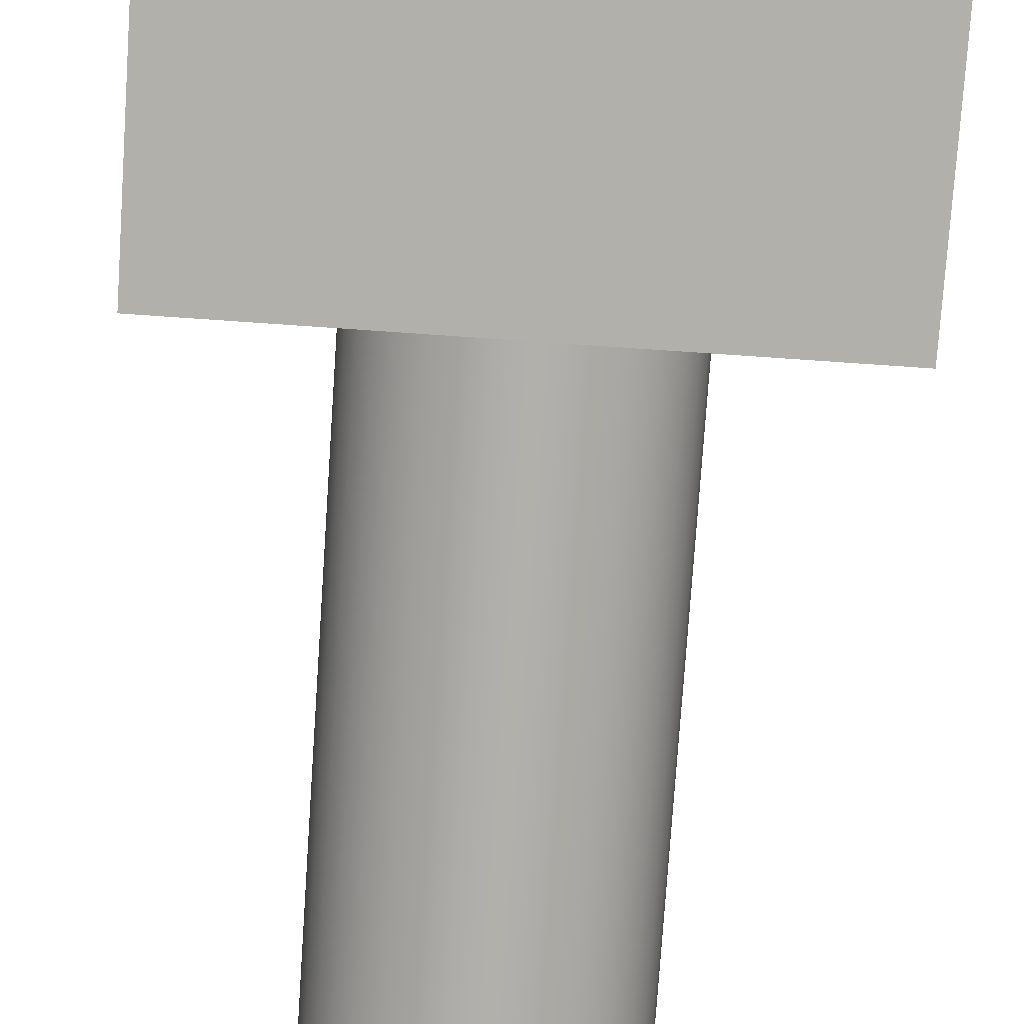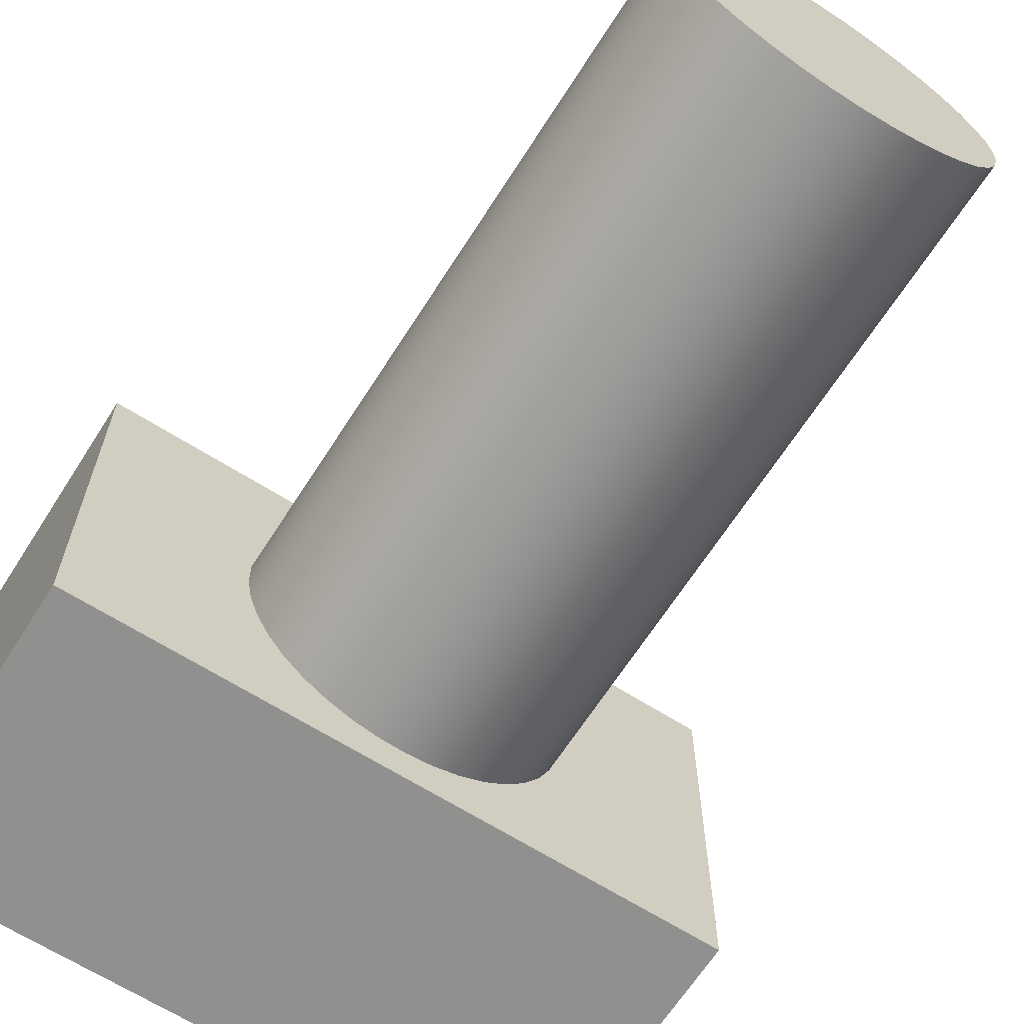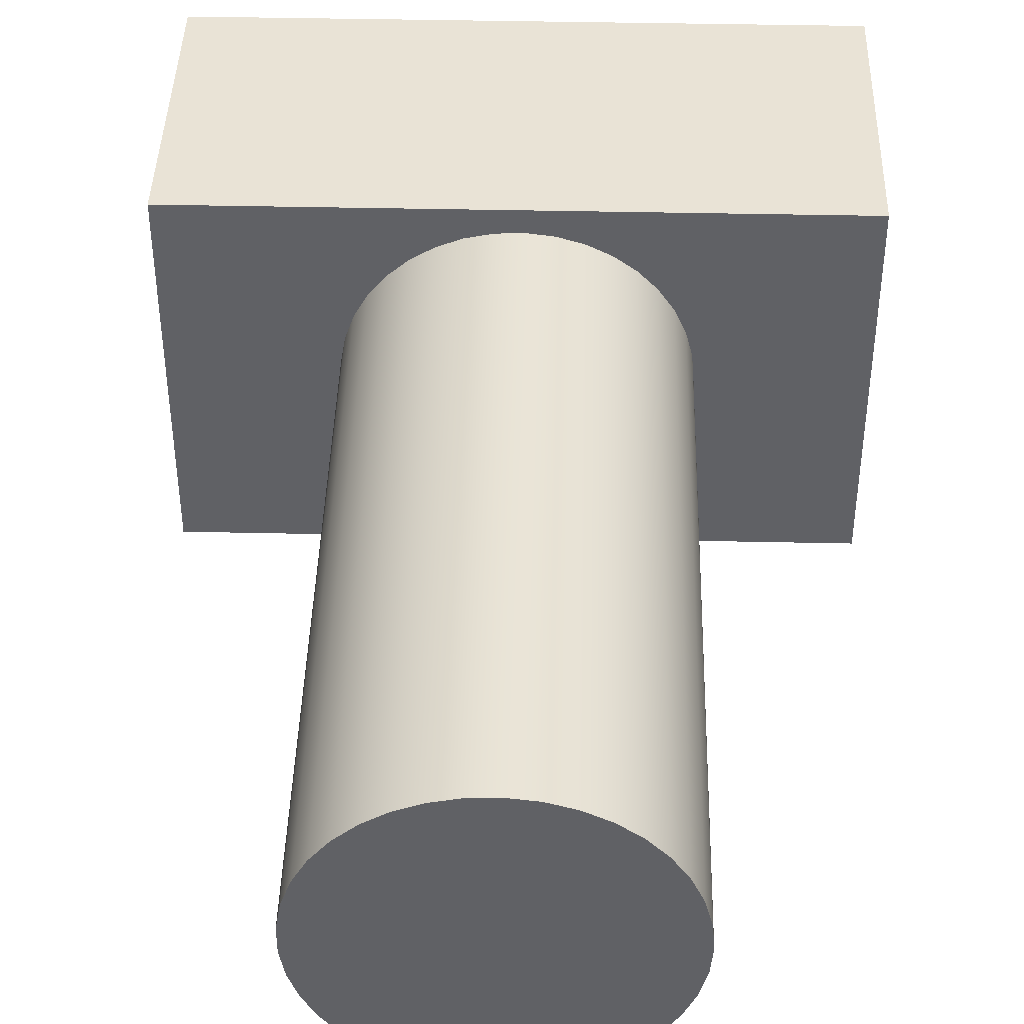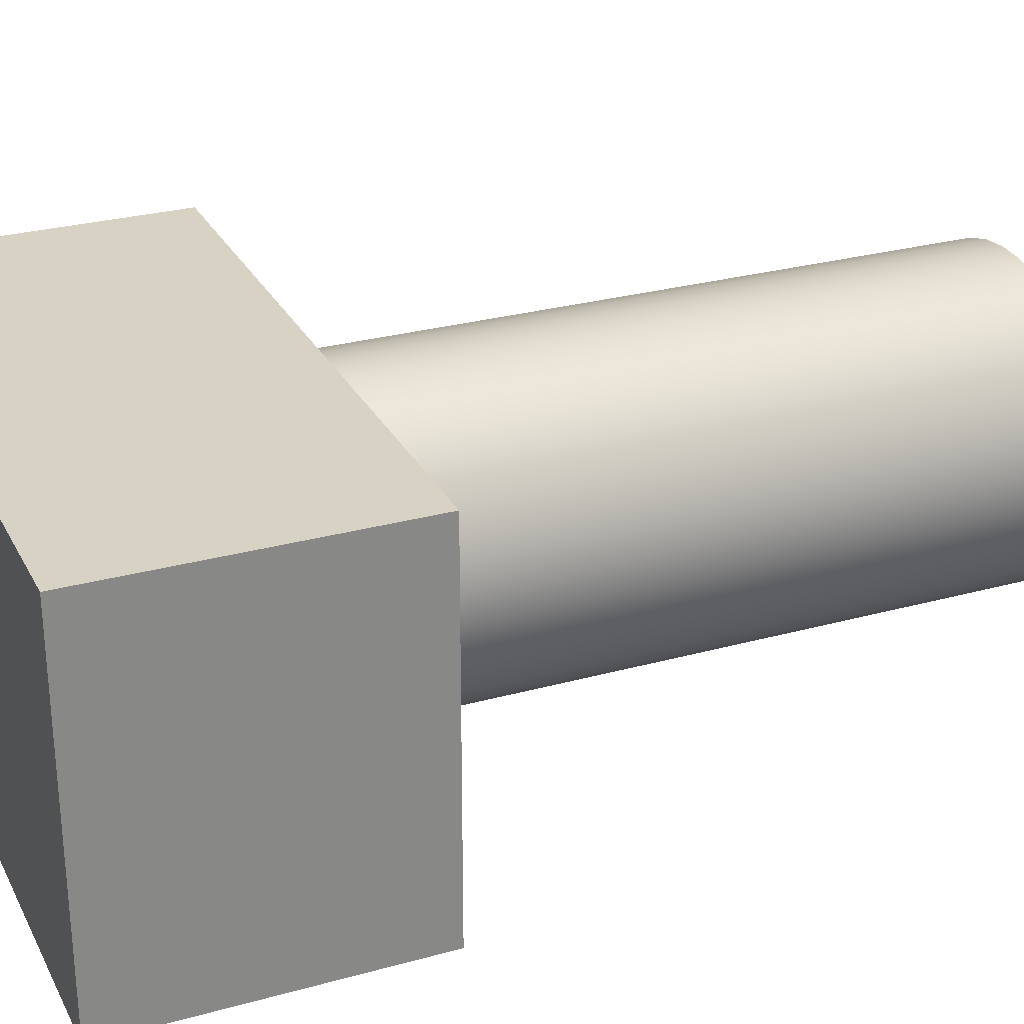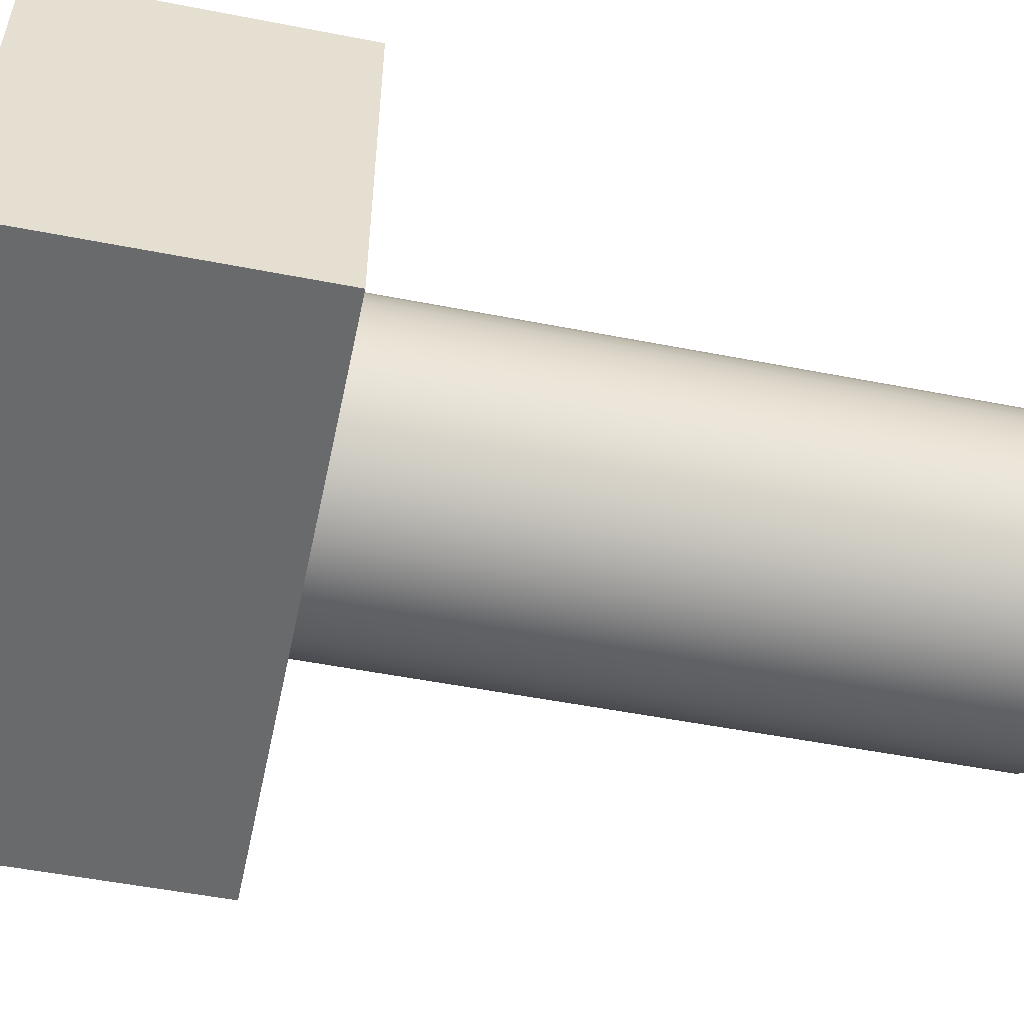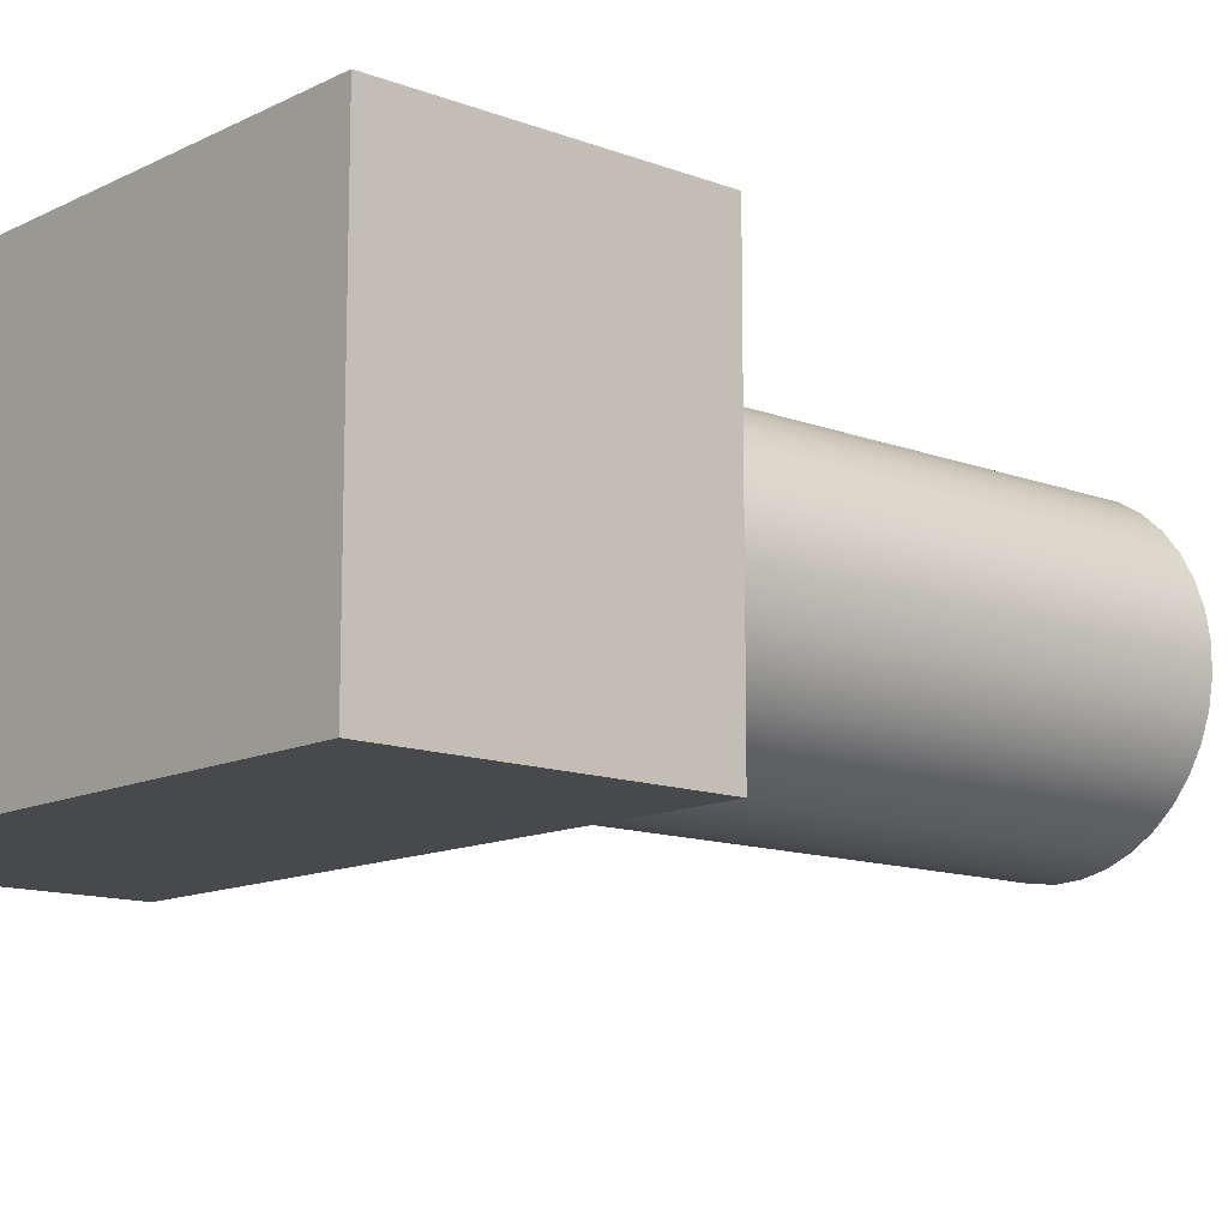
<metadata>
{"format":"obj","ext":"obj","renderer":"f3d","projection":"perspective","resolution":1024,"background":"white","views":[{"elev":-78.4,"azim":-3.9,"up":"+Y"},{"elev":-65.6,"azim":147.5,"up":"+Y"},{"elev":42.1,"azim":-178.5,"up":"+Y"},{"elev":27.7,"azim":67.1,"up":"+Y"},{"elev":-52.9,"azim":78.2,"up":"+Y"},{"elev":-12.5,"azim":48.6,"up":"+Y"}]}
</metadata>
<code>
v 4 2.3 8.2
v 4 -2.5 8.2
v -4 -2.5 8.2
v -4 2.3 8.2
v -2 -2.449e-16 8.2
v -1.971 -0.338 8.2
v -1.886 -0.6663 8.2
v -1.746 -0.9754 8.2
v -1.556 -1.256 8.2
v -1.321 -1.501 8.2
v -1.049 -1.703 8.2
v -0.7457 -1.856 8.2
v -0.4214 -1.955 8.2
v -0.08488 -1.998 8.2
v 0.254 -1.984 8.2
v 0.5856 -1.912 8.2
v 0.9004 -1.786 8.2
v 1.189 -1.608 8.2
v 1.444 -1.384 8.2
v 1.657 -1.12 8.2
v 1.822 -0.8238 8.2
v 1.935 -0.504 8.2
v 1.993 -0.1696 8.2
v 1.993 0.1696 8.2
v 1.935 0.504 8.2
v 1.822 0.8238 8.2
v 1.657 1.12 8.2
v 1.444 1.384 8.2
v 1.189 1.608 8.2
v 0.9004 1.786 8.2
v 0.5856 1.912 8.2
v 0.254 1.984 8.2
v -0.08488 1.998 8.2
v -0.4214 1.955 8.2
v -0.7457 1.856 8.2
v -1.049 1.703 8.2
v -1.321 1.501 8.2
v -1.556 1.256 8.2
v -1.746 0.9754 8.2
v -1.886 0.6663 8.2
v -1.971 0.338 8.2
v -4 -2.5 8.2
v 4 -2.5 8.2
v 4 -2.5 12
v -4 -2.5 12
v -4 2.3 8.2
v -4 -2.5 8.2
v -4 -2.5 12
v -4 2.3 12
v 4 2.3 8.2
v -4 2.3 8.2
v -4 2.3 12
v 4 2.3 12
v 4 -2.5 8.2
v 4 2.3 8.2
v 4 2.3 12
v 4 -2.5 12
v 4 -2.5 12
v 4 2.3 12
v -4 2.3 12
v -4 -2.5 12
v -2 -2.449e-16 8.2
v -1.971 0.338 8.2
v -1.886 0.6663 8.2
v -1.746 0.9754 8.2
v -1.556 1.256 8.2
v -1.321 1.501 8.2
v -1.049 1.703 8.2
v -0.7457 1.856 8.2
v -0.4214 1.955 8.2
v -0.08488 1.998 8.2
v 0.254 1.984 8.2
v 0.5856 1.912 8.2
v 0.9004 1.786 8.2
v 1.189 1.608 8.2
v 1.444 1.384 8.2
v 1.657 1.12 8.2
v 1.822 0.8238 8.2
v 1.935 0.504 8.2
v 1.993 0.1696 8.2
v 1.993 -0.1696 8.2
v 1.935 -0.504 8.2
v 1.822 -0.8238 8.2
v 1.657 -1.12 8.2
v 1.444 -1.384 8.2
v 1.189 -1.608 8.2
v 0.9004 -1.786 8.2
v 0.5856 -1.912 8.2
v 0.254 -1.984 8.2
v -0.08488 -1.998 8.2
v -0.4214 -1.955 8.2
v -0.7457 -1.856 8.2
v -1.049 -1.703 8.2
v -1.321 -1.501 8.2
v -1.556 -1.256 8.2
v -1.746 -0.9754 8.2
v -1.886 -0.6663 8.2
v -1.971 -0.338 8.2
v -2 -2.449e-16 0
v -1.971 -0.338 0
v -1.886 -0.6663 0
v -1.746 -0.9754 0
v -1.556 -1.256 0
v -1.321 -1.501 0
v -1.049 -1.703 0
v -0.7457 -1.856 0
v -0.4214 -1.955 0
v -0.08488 -1.998 0
v 0.254 -1.984 0
v 0.5856 -1.912 0
v 0.9004 -1.786 0
v 1.189 -1.608 0
v 1.444 -1.384 0
v 1.657 -1.12 0
v 1.822 -0.8238 0
v 1.935 -0.504 0
v 1.993 -0.1696 0
v 1.993 0.1696 0
v 1.935 0.504 0
v 1.822 0.8238 0
v 1.657 1.12 0
v 1.444 1.384 0
v 1.189 1.608 0
v 0.9004 1.786 0
v 0.5856 1.912 0
v 0.254 1.984 0
v -0.08488 1.998 0
v -0.4214 1.955 0
v -0.7457 1.856 0
v -1.049 1.703 0
v -1.321 1.501 0
v -1.556 1.256 0
v -1.746 0.9754 0
v -1.886 0.6663 0
v -1.971 0.338 0
v -2 -2.449e-16 0
v -2 -2.449e-16 8.2
v -2 -2.449e-16 0
v -1.971 0.338 0
v -1.886 0.6663 0
v -1.746 0.9754 0
v -1.556 1.256 0
v -1.321 1.501 0
v -1.049 1.703 0
v -0.7457 1.856 0
v -0.4214 1.955 0
v -0.08488 1.998 0
v 0.254 1.984 0
v 0.5856 1.912 0
v 0.9004 1.786 0
v 1.189 1.608 0
v 1.444 1.384 0
v 1.657 1.12 0
v 1.822 0.8238 0
v 1.935 0.504 0
v 1.993 0.1696 0
v 1.993 -0.1696 0
v 1.935 -0.504 0
v 1.822 -0.8238 0
v 1.657 -1.12 0
v 1.444 -1.384 0
v 1.189 -1.608 0
v 0.9004 -1.786 0
v 0.5856 -1.912 0
v 0.254 -1.984 0
v -0.08488 -1.998 0
v -0.4214 -1.955 0
v -0.7457 -1.856 0
v -1.049 -1.703 0
v -1.321 -1.501 0
v -1.556 -1.256 0
v -1.746 -0.9754 0
v -1.886 -0.6663 0
v -1.971 -0.338 0
g d2d15558-e305-11ea-8d08-54bf646e7e1f
f 2 23 1
f 1 23 24
f 1 24 25
f 3 14 2
f 2 14 15
f 2 15 16
f 4 5 3
f 3 5 6
f 3 6 7
f 1 33 4
f 4 33 34
f 4 34 35
f 7 8 3
f 3 8 9
f 3 9 10
f 10 11 3
f 3 11 12
f 3 12 13
f 13 14 3
f 16 17 2
f 2 17 18
f 2 18 19
f 19 20 2
f 2 20 21
f 2 21 22
f 22 23 2
f 25 26 1
f 1 26 27
f 1 27 28
f 28 29 1
f 1 29 30
f 1 30 31
f 31 32 1
f 1 32 33
f 35 36 4
f 4 36 37
f 4 37 38
f 38 39 4
f 4 39 40
f 4 40 41
f 41 5 4
g d2d32a0c-e305-11ea-936a-54bf646e7e1f
f 42 43 45
f 45 43 44
g d2d48968-e305-11ea-b052-54bf646e7e1f
f 46 47 49
f 49 47 48
g d2d5e8f0-e305-11ea-a641-54bf646e7e1f
f 50 51 53
f 53 51 52
g d2d72158-e305-11ea-ab02-54bf646e7e1f
f 54 55 57
f 57 55 56
g d2d832a4-e305-11ea-8d50-54bf646e7e1f
f 59 60 58
f 58 60 61
g d233750a-e305-11ea-9eeb-54bf646e7e1f
f 63 135 62
f 62 135 136
f 137 99 98
f 98 99 100
f 98 100 97
f 97 100 101
f 97 101 96
f 96 101 102
f 96 102 95
f 95 102 103
f 95 103 94
f 94 103 104
f 94 104 93
f 93 104 105
f 93 105 92
f 92 105 106
f 92 106 91
f 91 106 107
f 91 107 90
f 90 107 108
f 90 108 89
f 89 108 109
f 89 109 88
f 88 109 110
f 88 110 87
f 87 110 111
f 87 111 86
f 86 111 112
f 86 112 85
f 85 112 113
f 85 113 84
f 84 113 114
f 84 114 83
f 83 114 115
f 83 115 82
f 82 115 116
f 82 116 81
f 81 116 117
f 81 117 80
f 80 117 118
f 80 118 79
f 79 118 119
f 79 119 78
f 78 119 120
f 78 120 77
f 77 120 121
f 77 121 76
f 76 121 122
f 76 122 75
f 75 122 123
f 75 123 74
f 74 123 124
f 74 124 73
f 73 124 125
f 73 125 72
f 72 125 126
f 72 126 71
f 71 126 127
f 71 127 70
f 70 127 128
f 70 128 69
f 69 128 129
f 69 129 68
f 68 129 130
f 68 130 67
f 67 130 131
f 67 131 66
f 66 131 132
f 66 132 65
f 65 132 133
f 65 133 64
f 64 133 134
f 64 134 63
f 63 134 135
g d238a4d2-e305-11ea-8401-54bf646e7e1f
f 174 138 160
f 160 138 139
f 160 139 140
f 140 141 160
f 160 141 142
f 160 142 143
f 143 144 160
f 160 144 145
f 160 145 146
f 146 147 160
f 160 147 148
f 160 148 149
f 149 150 160
f 160 150 151
f 160 151 152
f 152 153 160
f 160 153 159
f 159 153 154
f 159 154 158
f 158 154 155
f 158 155 157
f 157 155 156
f 161 171 160
f 160 171 172
f 160 172 173
f 171 161 170
f 170 161 162
f 170 162 169
f 169 162 163
f 169 163 168
f 168 163 164
f 168 164 167
f 167 164 165
f 167 165 166
f 173 174 160

</code>
